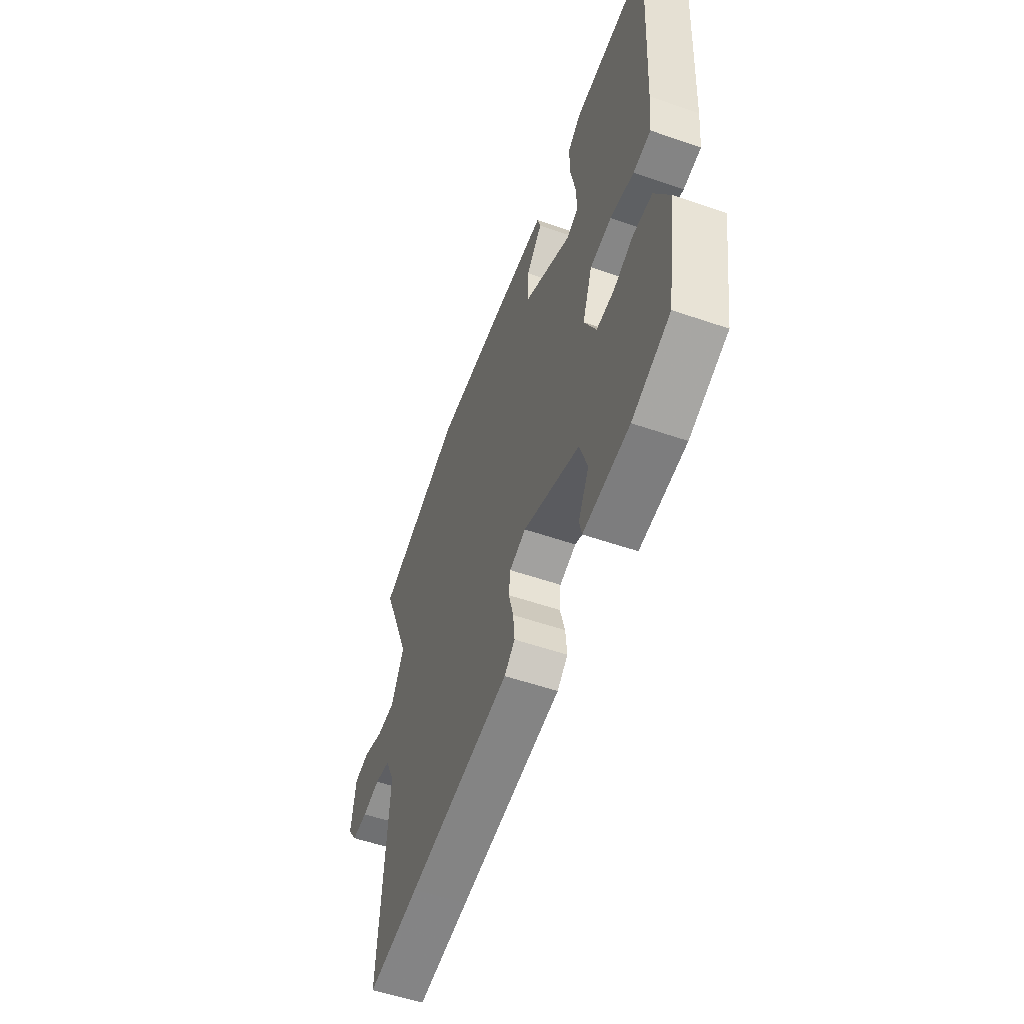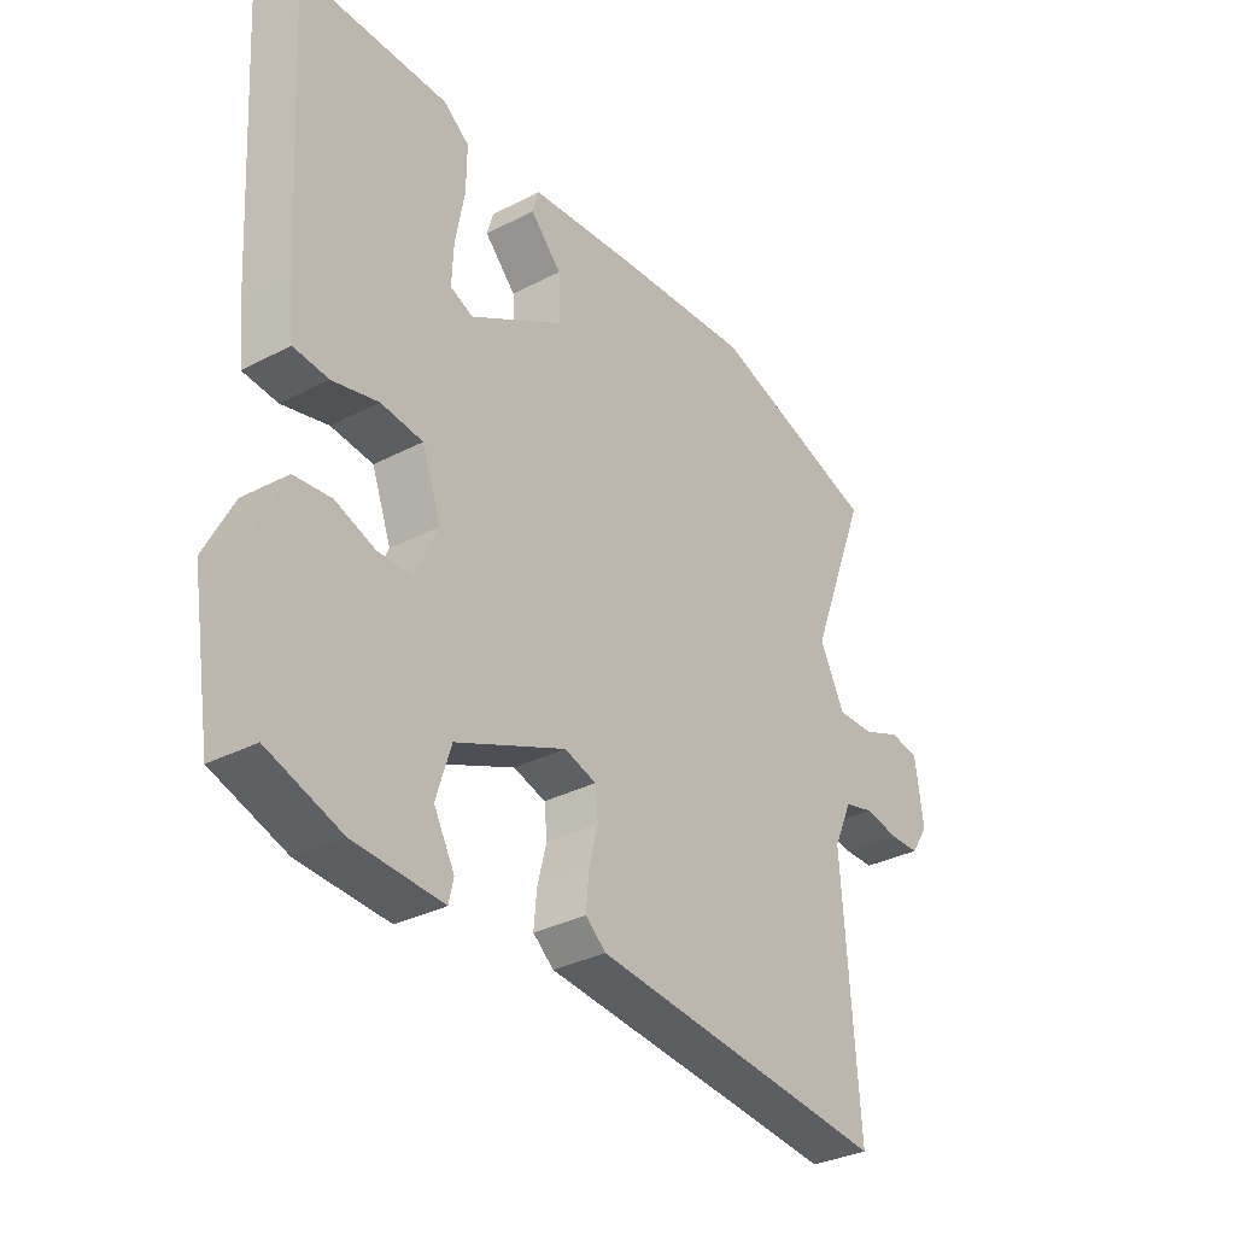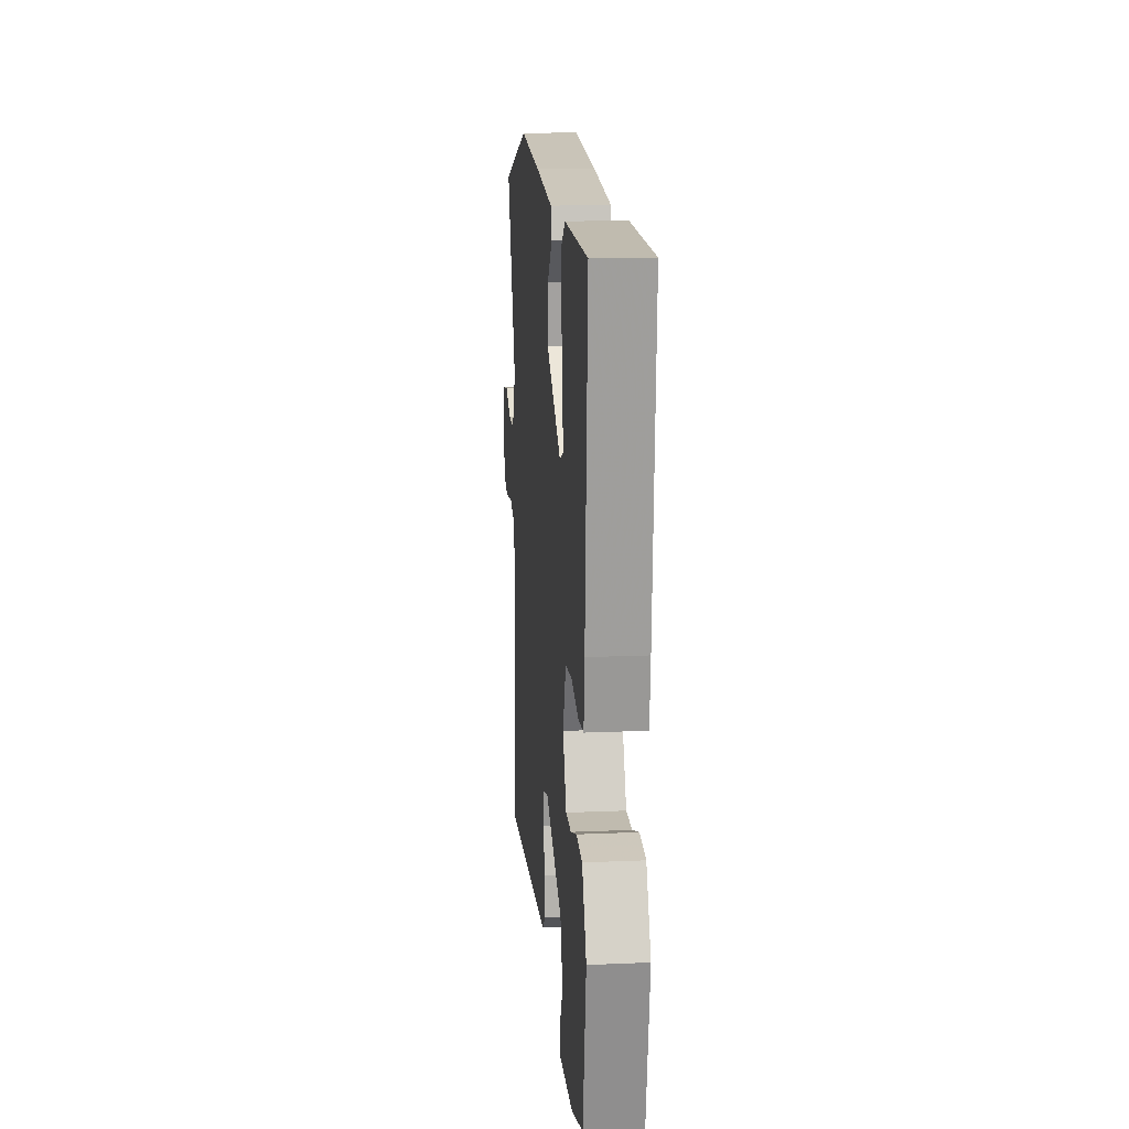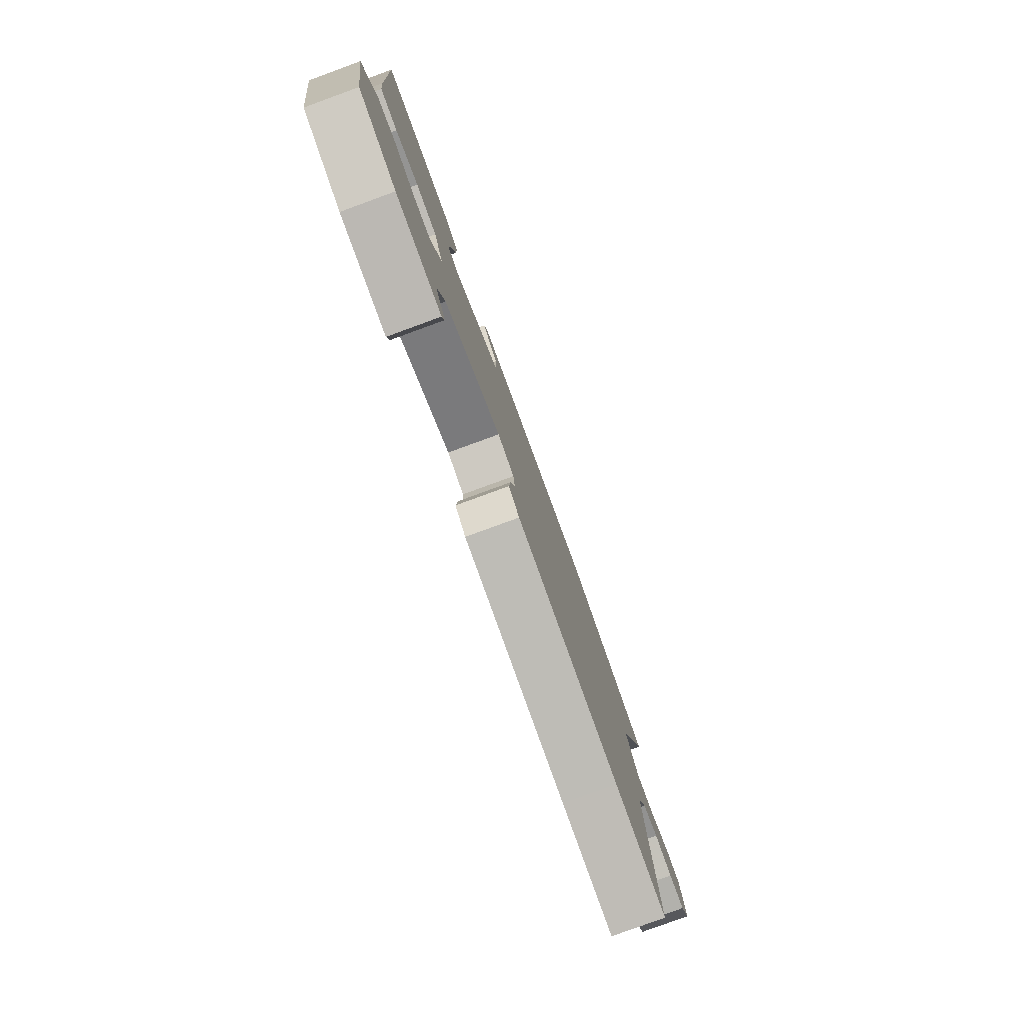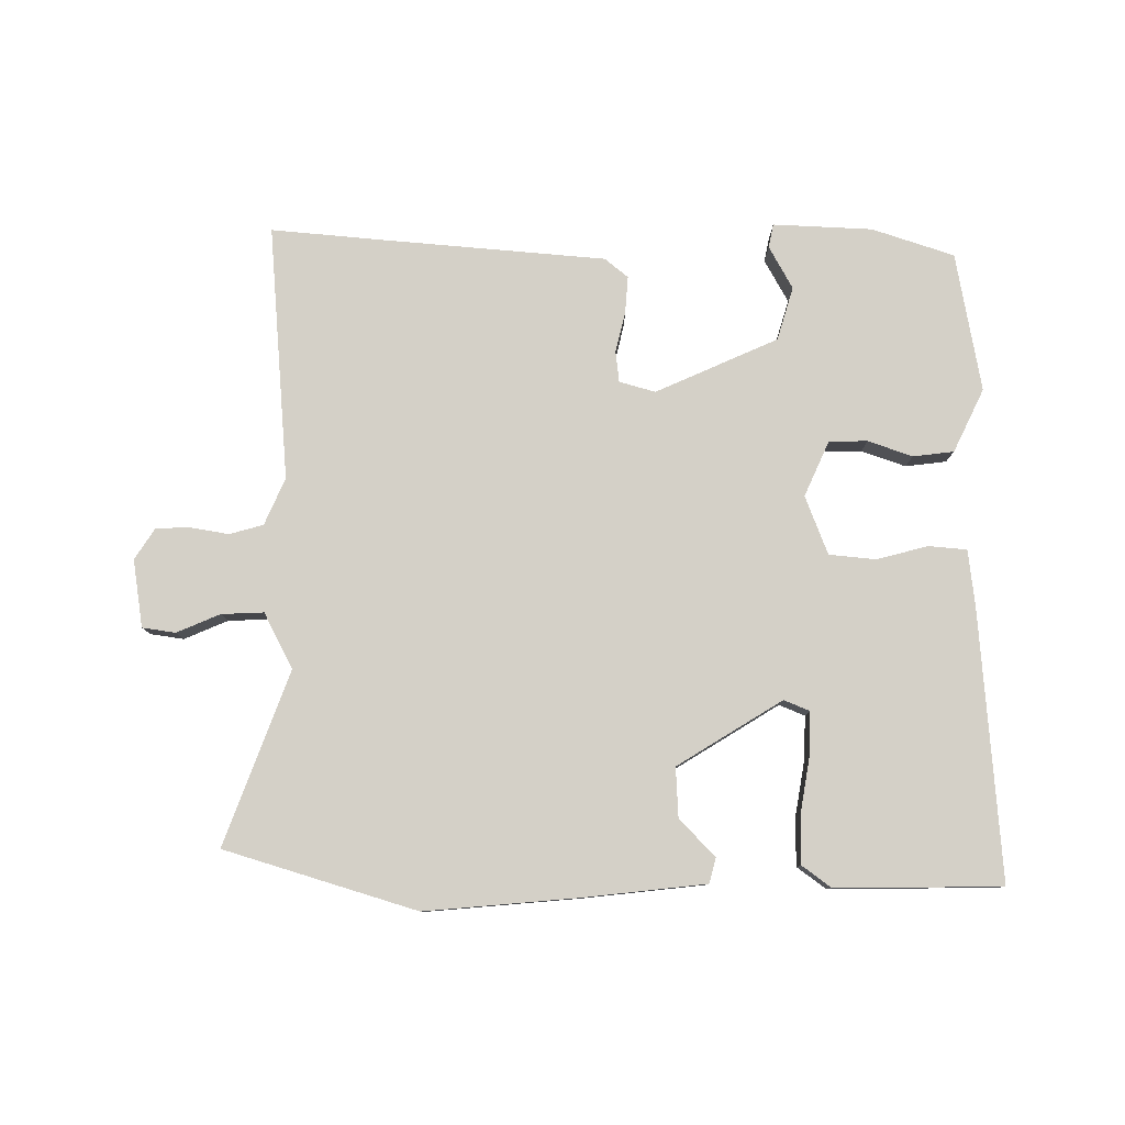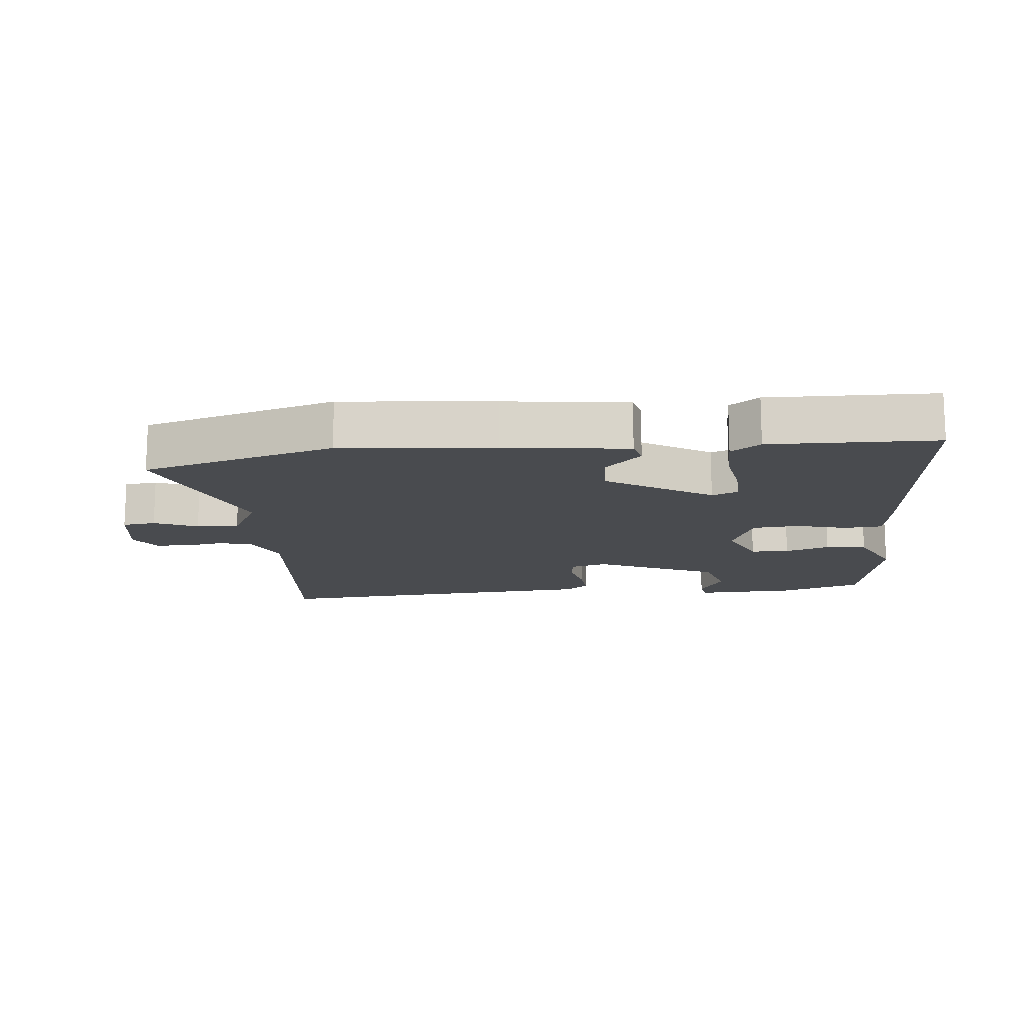
<metadata>
{"format":"obj","ext":"obj","renderer":"f3d","projection":"perspective","resolution":1024,"background":"white","views":[{"elev":-55.9,"azim":70.2,"up":"+Z"},{"elev":-33.0,"azim":125.7,"up":"+Z"},{"elev":15.9,"azim":84.9,"up":"+Z"},{"elev":-79.9,"azim":110.1,"up":"+Z"},{"elev":80.0,"azim":-0.5,"up":"+Y"},{"elev":-14.2,"azim":4.5,"up":"+Y"}]}
</metadata>
<code>
v -0.629 0.07 0.459
v -0.33 0.07 0.554
v -0.092 0.07 0.536
v 0.101 0.07 0.517
v 0.112 0.07 0.478
v 0.057 0.07 0.42
v 0.054 0.07 0.342
v 0.219 0.07 0.243
v 0.259 0.07 0.26
v 0.256 0.07 0.328
v 0.24 0.07 0.415
v 0.239 0.07 0.491
v 0.284 0.07 0.525
v 0.543 0.07 0.525
v 0.516 0.07 0.101
v 0.507 0.07 0.014
v 0.447 0.07 0.008
v 0.367 0.07 0.028
v 0.294 0.07 0.02
v 0.26 0.07 -0.072
v 0.3 0.07 -0.158
v 0.36 0.07 -0.158
v 0.429 0.07 -0.133
v 0.493 0.07 -0.14
v 0.542 0.07 -0.238
v 0.506 0.07 -0.456
v 0.378 0.07 -0.5
v 0.223 0.07 -0.509
v 0.215 0.07 -0.472
v 0.251 0.07 -0.405
v 0.225 0.07 -0.322
v 0.033 0.07 -0.239
v -0.023 0.07 -0.256
v -0.028 0.07 -0.305
v -0.012 0.07 -0.368
v -0.007 0.07 -0.425
v -0.043 0.07 -0.455
v -0.391 0.07 -0.489
v -0.567 0.07 -0.507
v -0.539 0.07 -0.107
v -0.572 0.07 -0.034
v -0.625 0.07 -0.02
v -0.685 0.07 -0.031
v -0.738 0.07 -0.03
v -0.77 0.07 0.018
v -0.755 0.07 0.124
v -0.703 0.07 0.132
v -0.635 0.07 0.104
v -0.569 0.07 0.102
v -0.525 0.07 0.189
v -0.629 0 0.459
v -0.33 0 0.554
v -0.092 0 0.536
v 0.101 0 0.517
v 0.112 0 0.478
v 0.057 0 0.42
v 0.054 0 0.342
v 0.219 0 0.243
v 0.259 0 0.26
v 0.256 0 0.328
v 0.24 0 0.415
v 0.239 0 0.491
v 0.284 0 0.525
v 0.543 0 0.525
v 0.516 0 0.101
v 0.507 0 0.014
v 0.447 0 0.008
v 0.367 0 0.028
v 0.294 0 0.02
v 0.26 0 -0.072
v 0.3 0 -0.158
v 0.36 0 -0.158
v 0.429 0 -0.133
v 0.493 0 -0.14
v 0.542 0 -0.238
v 0.506 0 -0.456
v 0.378 0 -0.5
v 0.223 0 -0.509
v 0.215 0 -0.472
v 0.251 0 -0.405
v 0.225 0 -0.322
v 0.033 0 -0.239
v -0.023 0 -0.256
v -0.028 0 -0.305
v -0.012 0 -0.368
v -0.007 0 -0.425
v -0.043 0 -0.455
v -0.391 0 -0.489
v -0.567 0 -0.507
v -0.539 0 -0.107
v -0.572 0 -0.034
v -0.625 0 -0.02
v -0.685 0 -0.031
v -0.738 0 -0.03
v -0.77 0 0.018
v -0.755 0 0.124
v -0.703 0 0.132
v -0.635 0 0.104
v -0.569 0 0.102
v -0.525 0 0.189
f 45 46 47 48
f 45 48 49
f 42 43 44 45
f 42 45 49
f 41 42 49 50
f 38 39 40
f 36 37 38 40
f 34 35 36 40
f 33 34 40 41
f 32 33 41 50
f 27 28 29 30
f 27 30 31
f 26 27 31
f 25 26 31
f 22 23 24 25
f 21 22 25 31
f 20 21 31 32
f 15 16 17 18
f 15 18 19
f 14 15 19
f 13 14 19
f 10 11 12 13
f 9 10 13 19
f 8 9 19 20
f 3 4 5 6
f 3 6 7
f 2 3 7
f 8 20 32 50
f 7 8 50
f 1 2 7 50
f 98 97 96 95
f 99 98 95
f 95 94 93 92
f 99 95 92
f 100 99 92 91
f 90 89 88
f 90 88 87 86
f 90 86 85 84
f 91 90 84 83
f 100 91 83 82
f 80 79 78 77
f 81 80 77
f 81 77 76
f 81 76 75
f 75 74 73 72
f 81 75 72 71
f 82 81 71 70
f 68 67 66 65
f 69 68 65
f 69 65 64
f 69 64 63
f 63 62 61 60
f 69 63 60 59
f 70 69 59 58
f 56 55 54 53
f 57 56 53
f 57 53 52
f 100 82 70 58
f 100 58 57
f 100 57 52 51
f 1 51 52 2
f 2 52 53 3
f 3 53 54 4
f 4 54 55 5
f 5 55 56 6
f 6 56 57 7
f 7 57 58 8
f 8 58 59 9
f 9 59 60 10
f 10 60 61 11
f 11 61 62 12
f 12 62 63 13
f 13 63 64 14
f 14 64 65 15
f 15 65 66 16
f 16 66 67 17
f 17 67 68 18
f 18 68 69 19
f 19 69 70 20
f 20 70 71 21
f 21 71 72 22
f 22 72 73 23
f 23 73 74 24
f 24 74 75 25
f 25 75 76 26
f 26 76 77 27
f 27 77 78 28
f 28 78 79 29
f 29 79 80 30
f 30 80 81 31
f 31 81 82 32
f 32 82 83 33
f 33 83 84 34
f 34 84 85 35
f 35 85 86 36
f 36 86 87 37
f 37 87 88 38
f 38 88 89 39
f 39 89 90 40
f 40 90 91 41
f 41 91 92 42
f 42 92 93 43
f 43 93 94 44
f 44 94 95 45
f 45 95 96 46
f 46 96 97 47
f 47 97 98 48
f 48 98 99 49
f 49 99 100 50
f 50 100 51 1

</code>
